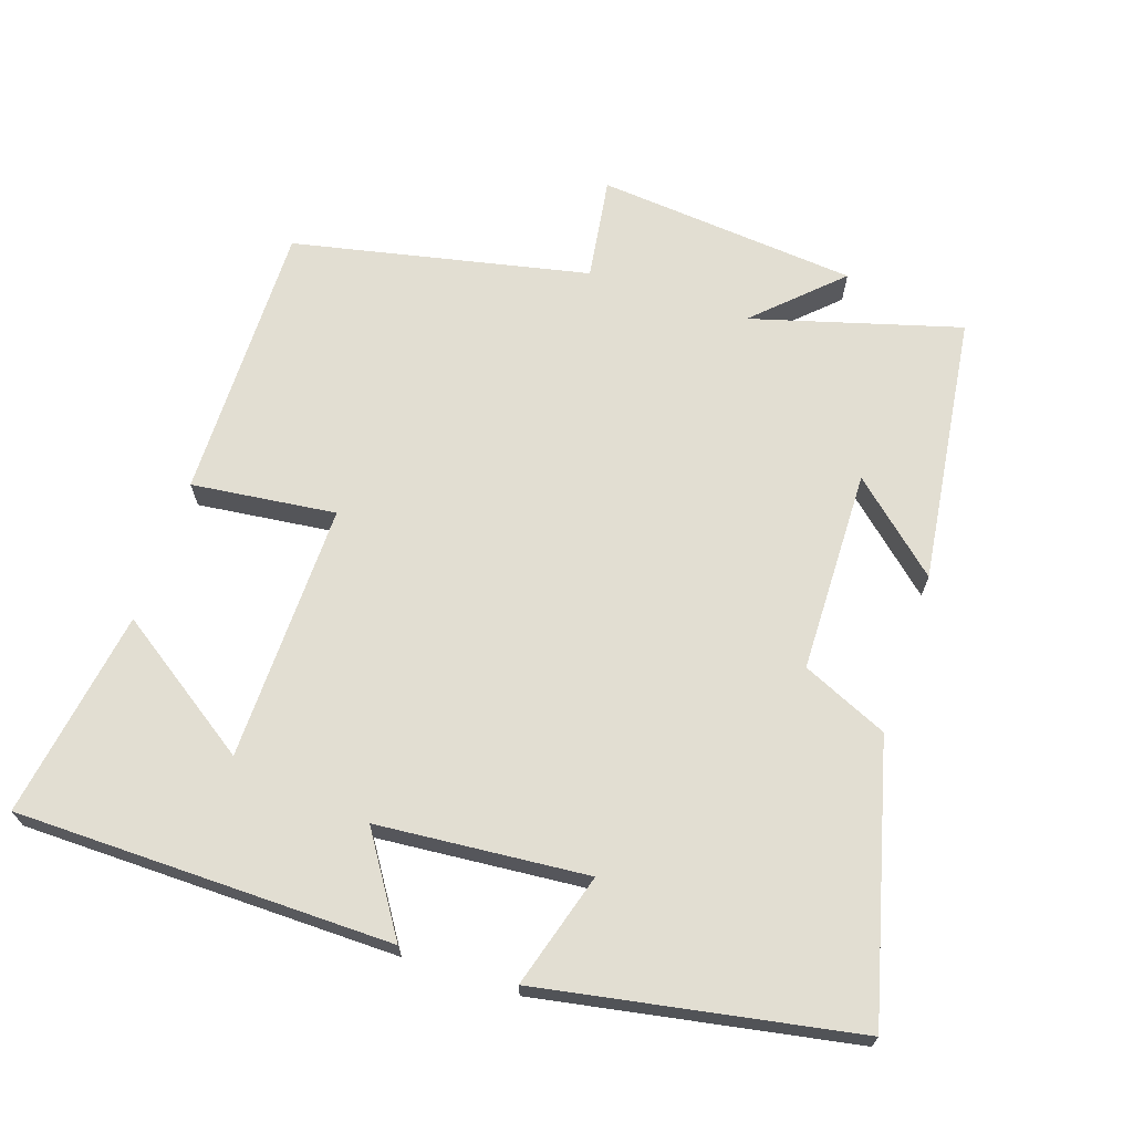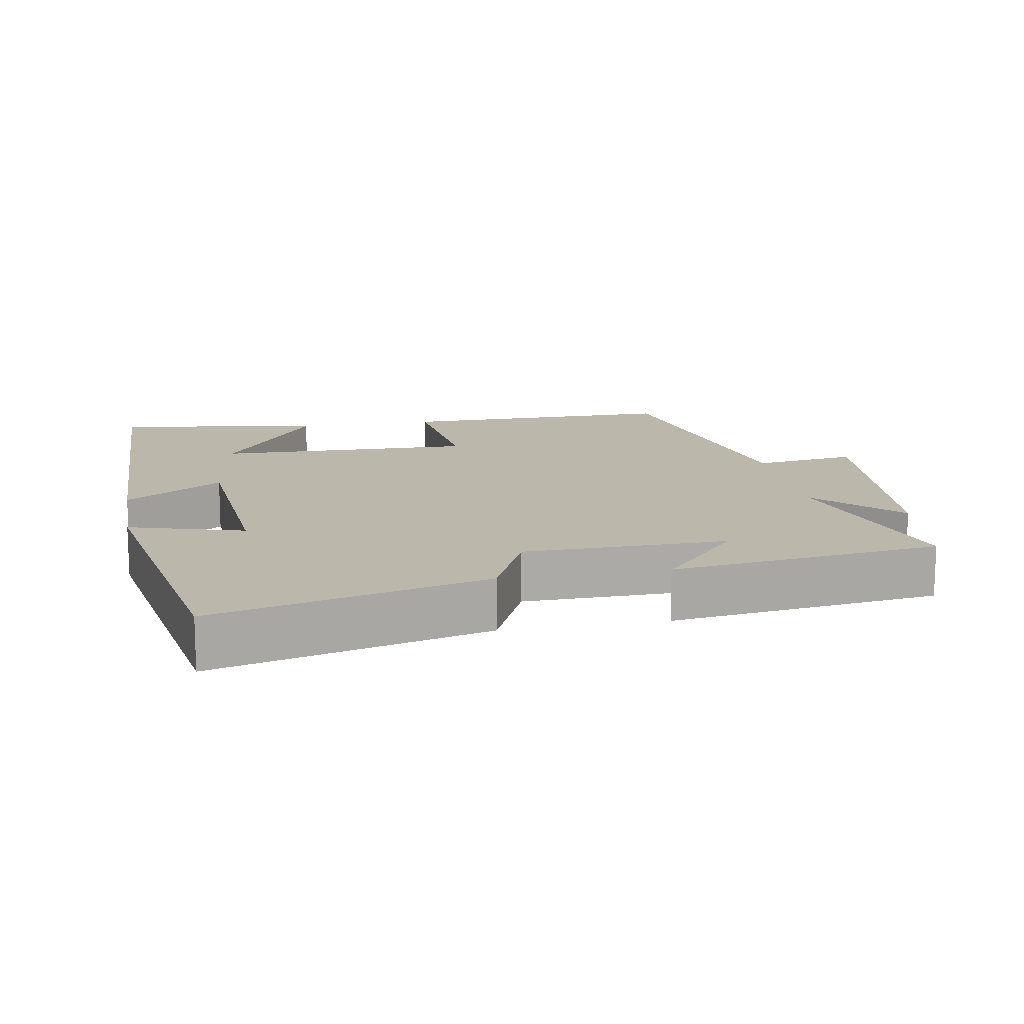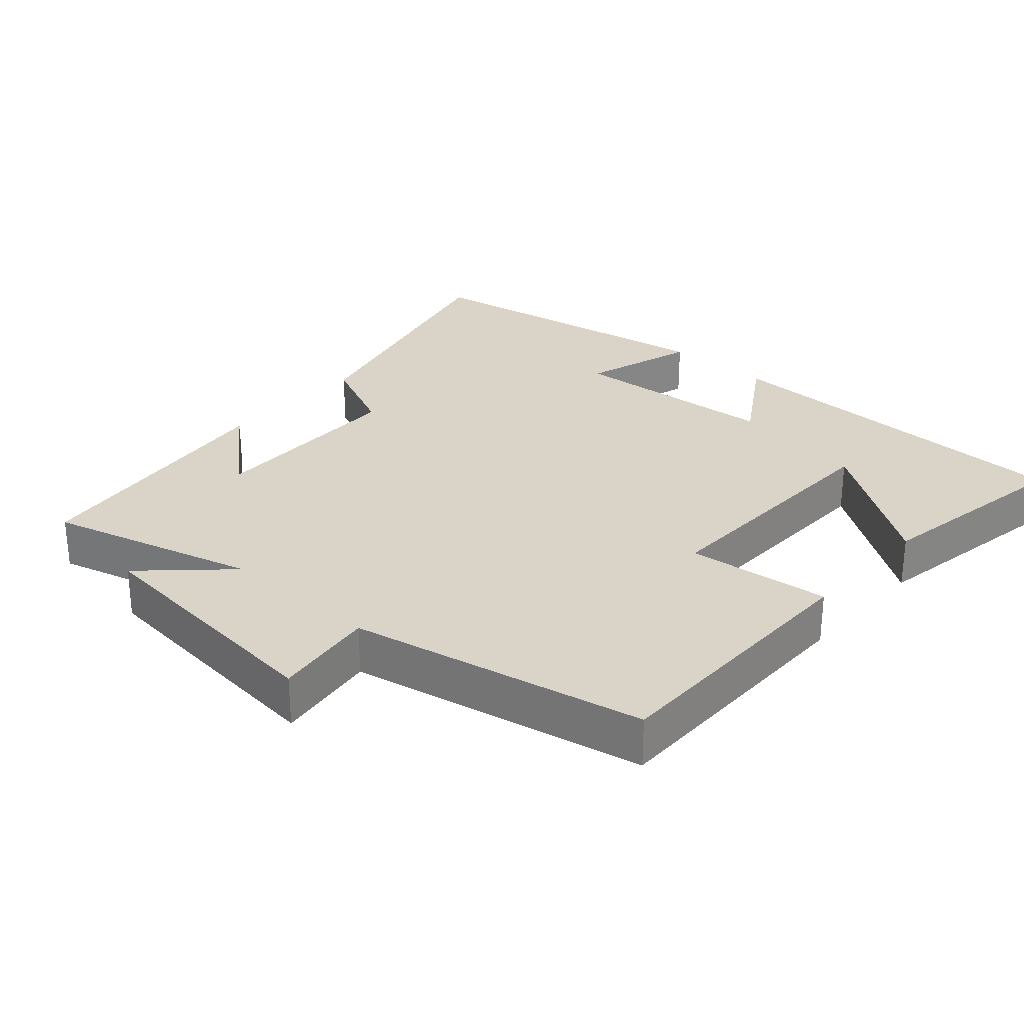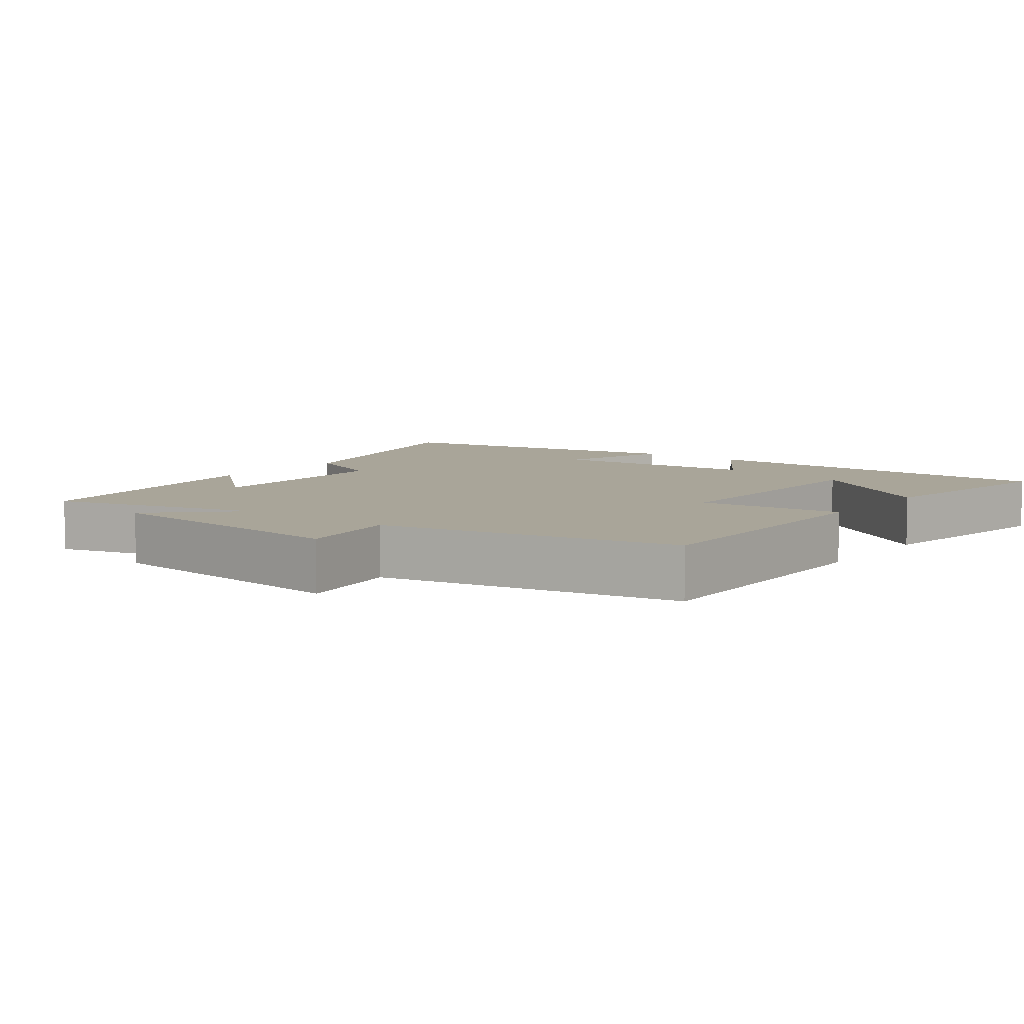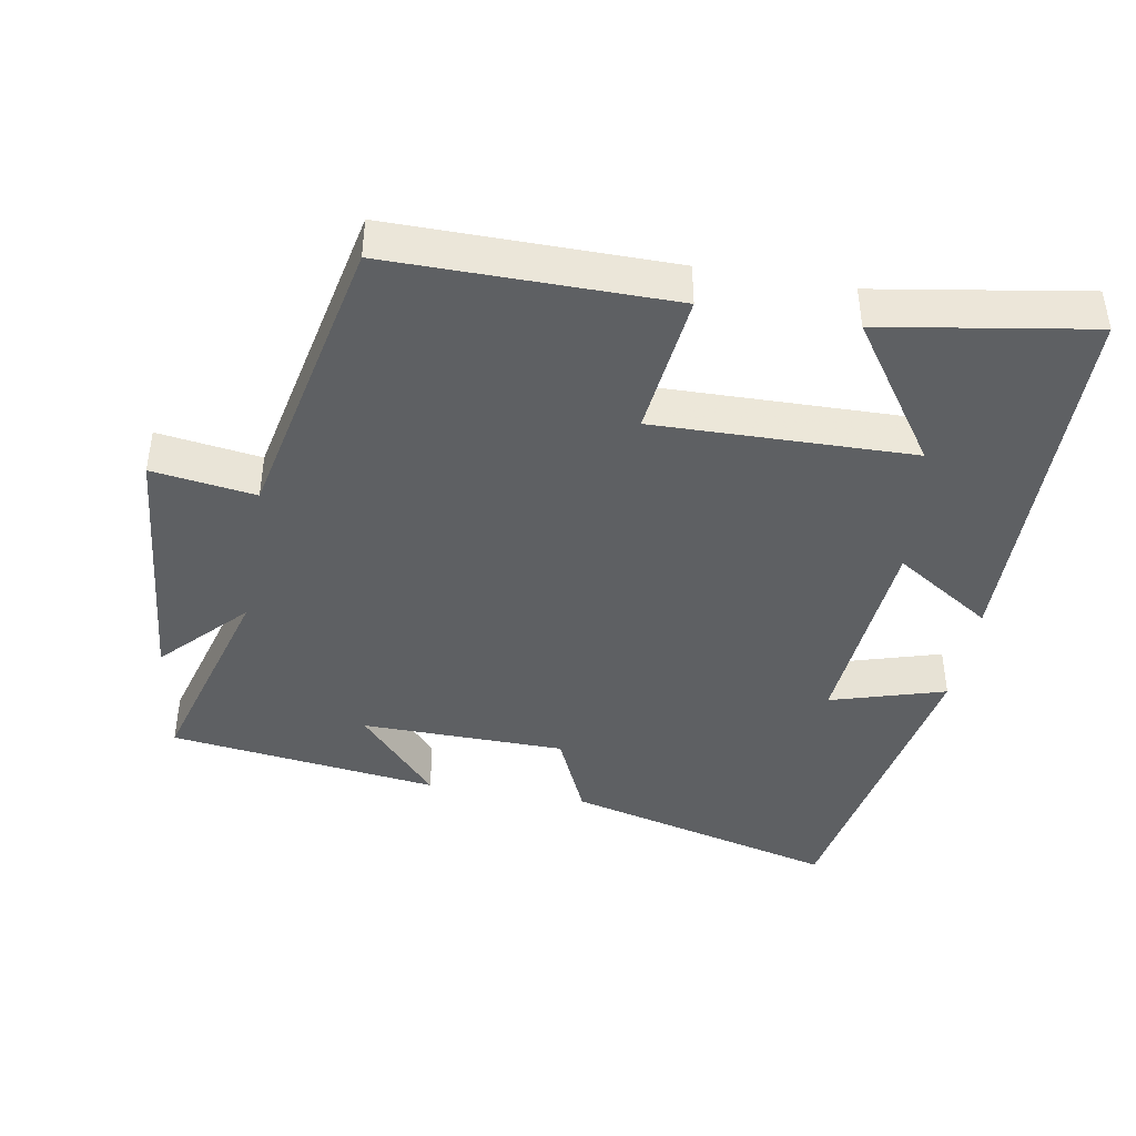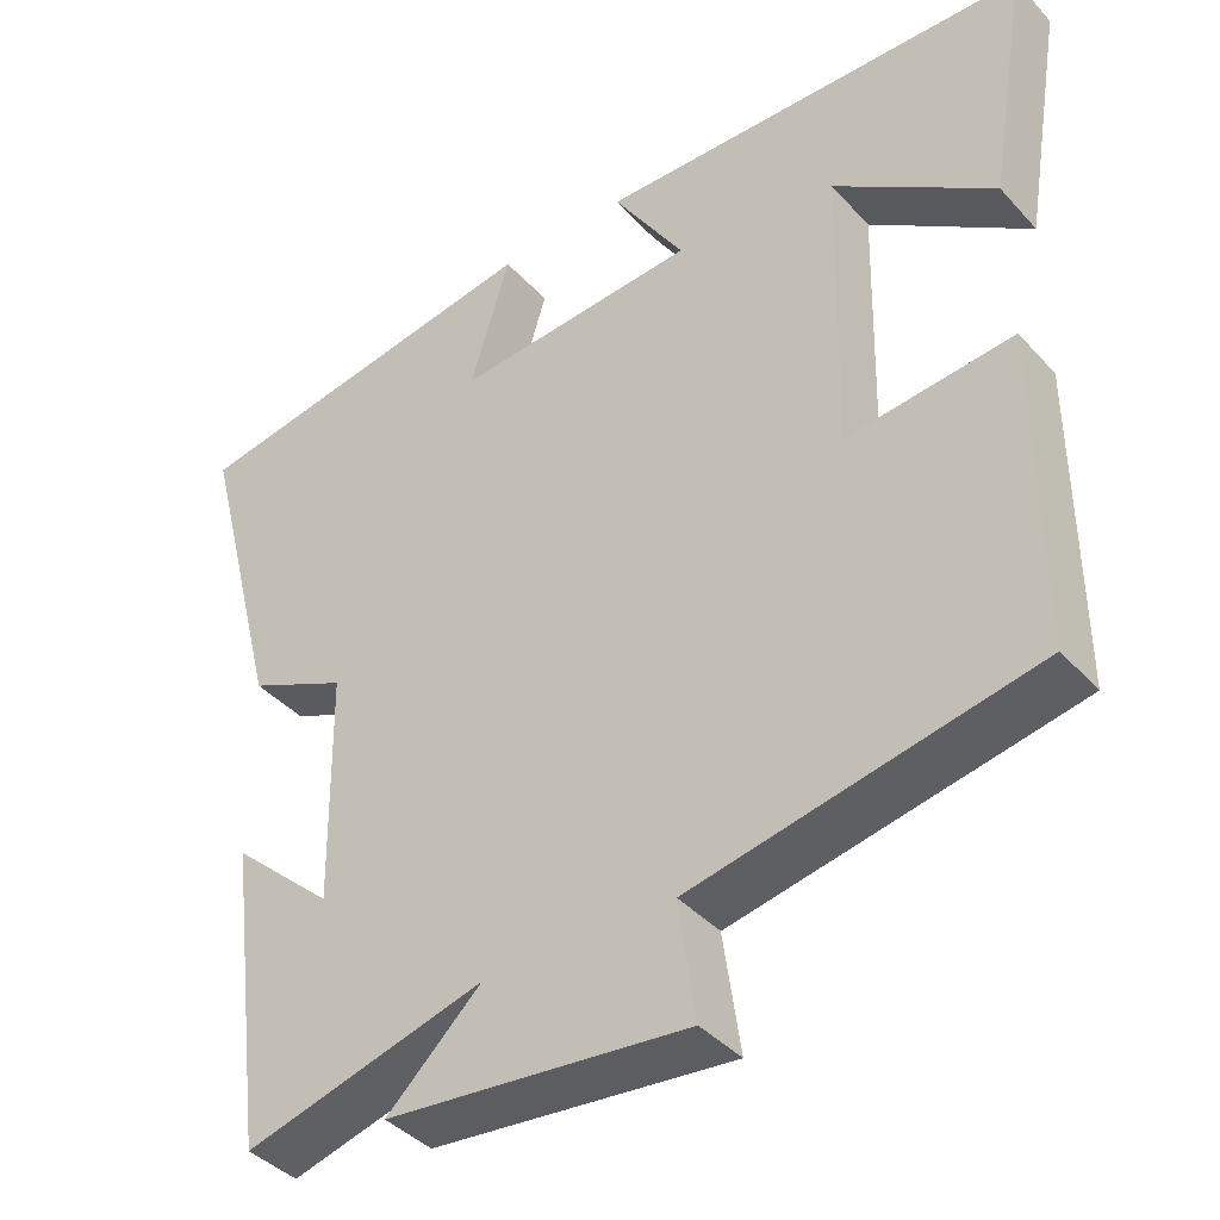
<metadata>
{"format":"obj","ext":"obj","renderer":"f3d","projection":"perspective","resolution":1024,"background":"white","views":[{"elev":68.0,"azim":18.2,"up":"+Y"},{"elev":14.2,"azim":79.7,"up":"+Y"},{"elev":28.8,"azim":-138.1,"up":"+Y"},{"elev":7.4,"azim":-142.7,"up":"+Y"},{"elev":-42.4,"azim":-100.1,"up":"+Y"},{"elev":-40.0,"azim":-142.6,"up":"+Z"}]}
</metadata>
<code>
v -0.549 0.07 0.491
v -0.012 0.07 0.5
v -0.101 0.07 0.361
v 0.199 0.07 0.337
v 0.15 0.07 0.5
v 0.599 0.07 0.421
v 0.5 0.07 0.033
v 0.378 0.07 -0.022
v 0.374 0.07 -0.312
v 0.5 0.07 -0.199
v 0.451 0.07 -0.583
v 0.154 0.07 -0.5
v 0.271 0.07 -0.611
v -0.101 0.07 -0.647
v -0.08 0.07 -0.5
v -0.502 0.07 -0.413
v -0.5 0.07 -0.014
v -0.294 0.07 -0.037
v -0.302 0.07 0.331
v -0.5 0.07 0.194
v -0.549 0 0.491
v -0.012 0 0.5
v -0.101 0 0.361
v 0.199 0 0.337
v 0.15 0 0.5
v 0.599 0 0.421
v 0.5 0 0.033
v 0.378 0 -0.022
v 0.374 0 -0.312
v 0.5 0 -0.199
v 0.451 0 -0.583
v 0.154 0 -0.5
v 0.271 0 -0.611
v -0.101 0 -0.647
v -0.08 0 -0.5
v -0.502 0 -0.413
v -0.5 0 -0.014
v -0.294 0 -0.037
v -0.302 0 0.331
v -0.5 0 0.194
f 19 20 1
f 15 16 17 18
f 15 18 19
f 12 13 14 15
f 12 15 19
f 11 12 19
f 9 10 11
f 9 11 19
f 8 9 19
f 6 7 8
f 5 6 8
f 4 5 8
f 3 4 8 19
f 1 2 3 19
f 21 40 39
f 38 37 36 35
f 39 38 35
f 35 34 33 32
f 39 35 32
f 39 32 31
f 31 30 29
f 39 31 29
f 39 29 28
f 28 27 26
f 28 26 25
f 28 25 24
f 39 28 24 23
f 39 23 22 21
f 1 21 22 2
f 2 22 23 3
f 3 23 24 4
f 4 24 25 5
f 5 25 26 6
f 6 26 27 7
f 7 27 28 8
f 8 28 29 9
f 9 29 30 10
f 10 30 31 11
f 11 31 32 12
f 12 32 33 13
f 13 33 34 14
f 14 34 35 15
f 15 35 36 16
f 16 36 37 17
f 17 37 38 18
f 18 38 39 19
f 19 39 40 20
f 20 40 21 1

</code>
